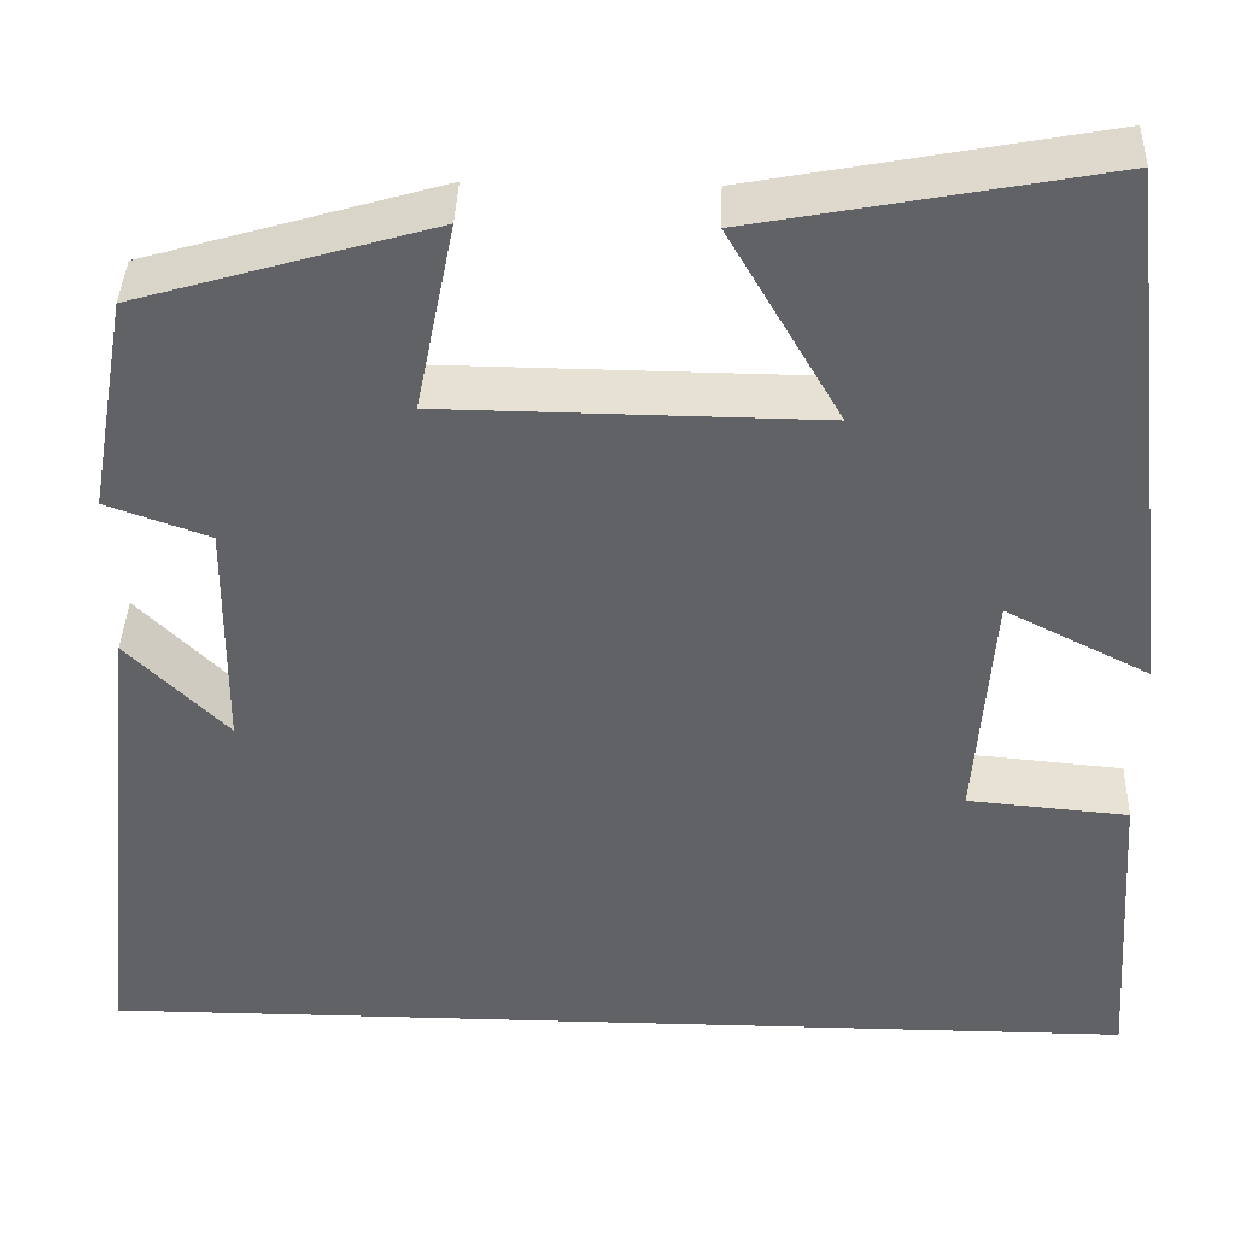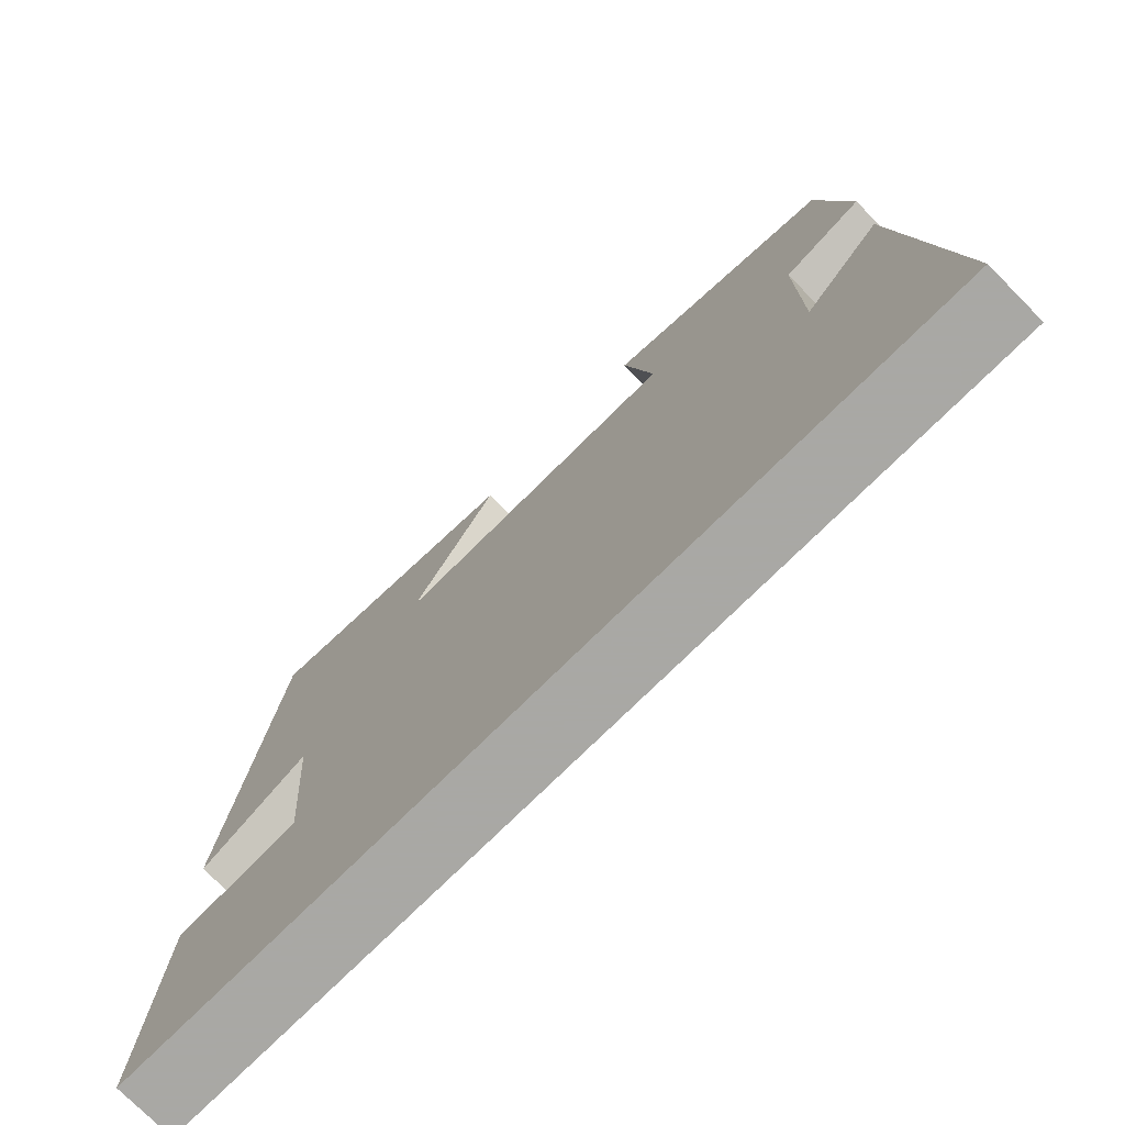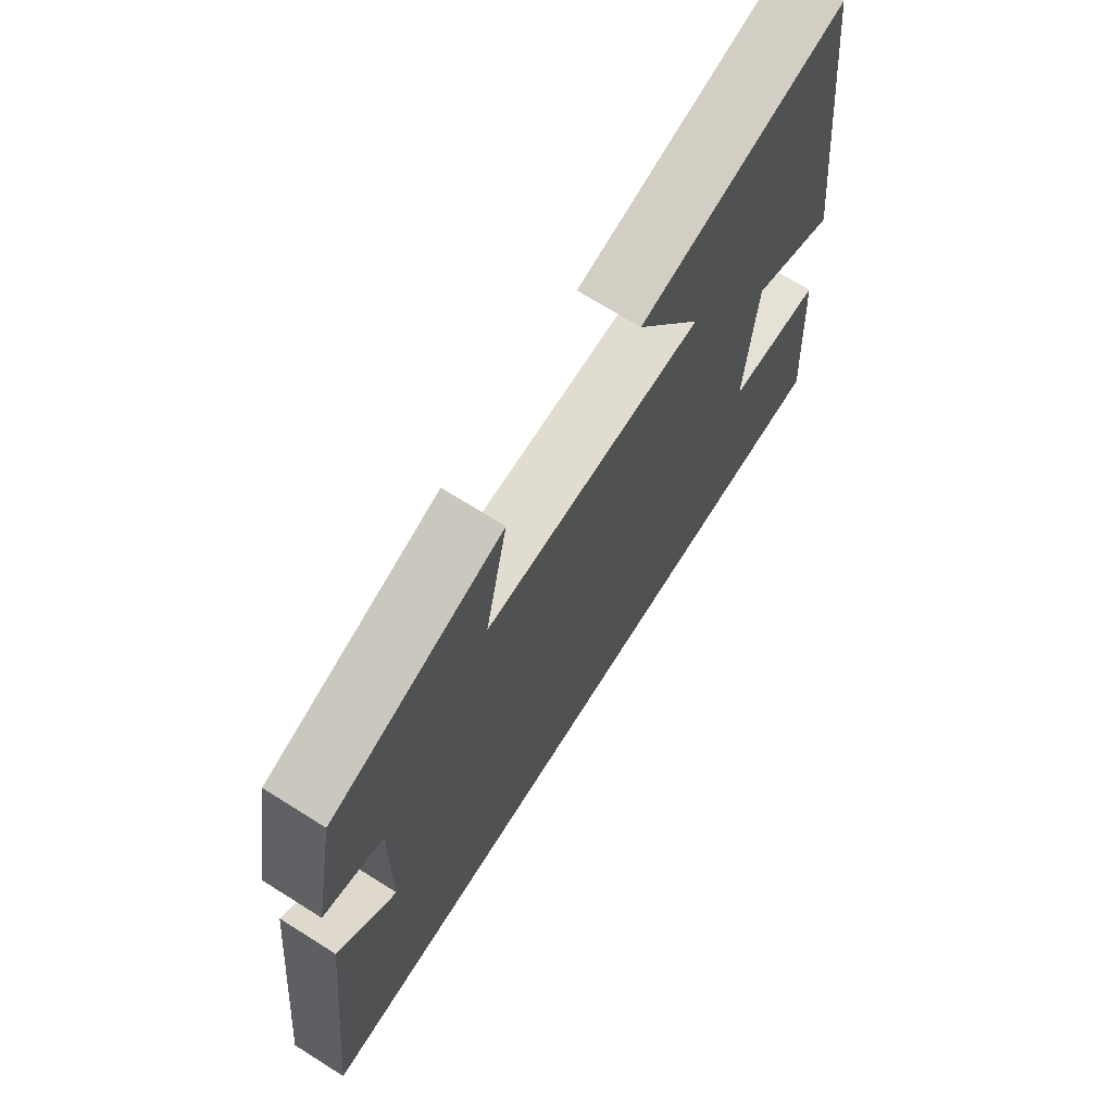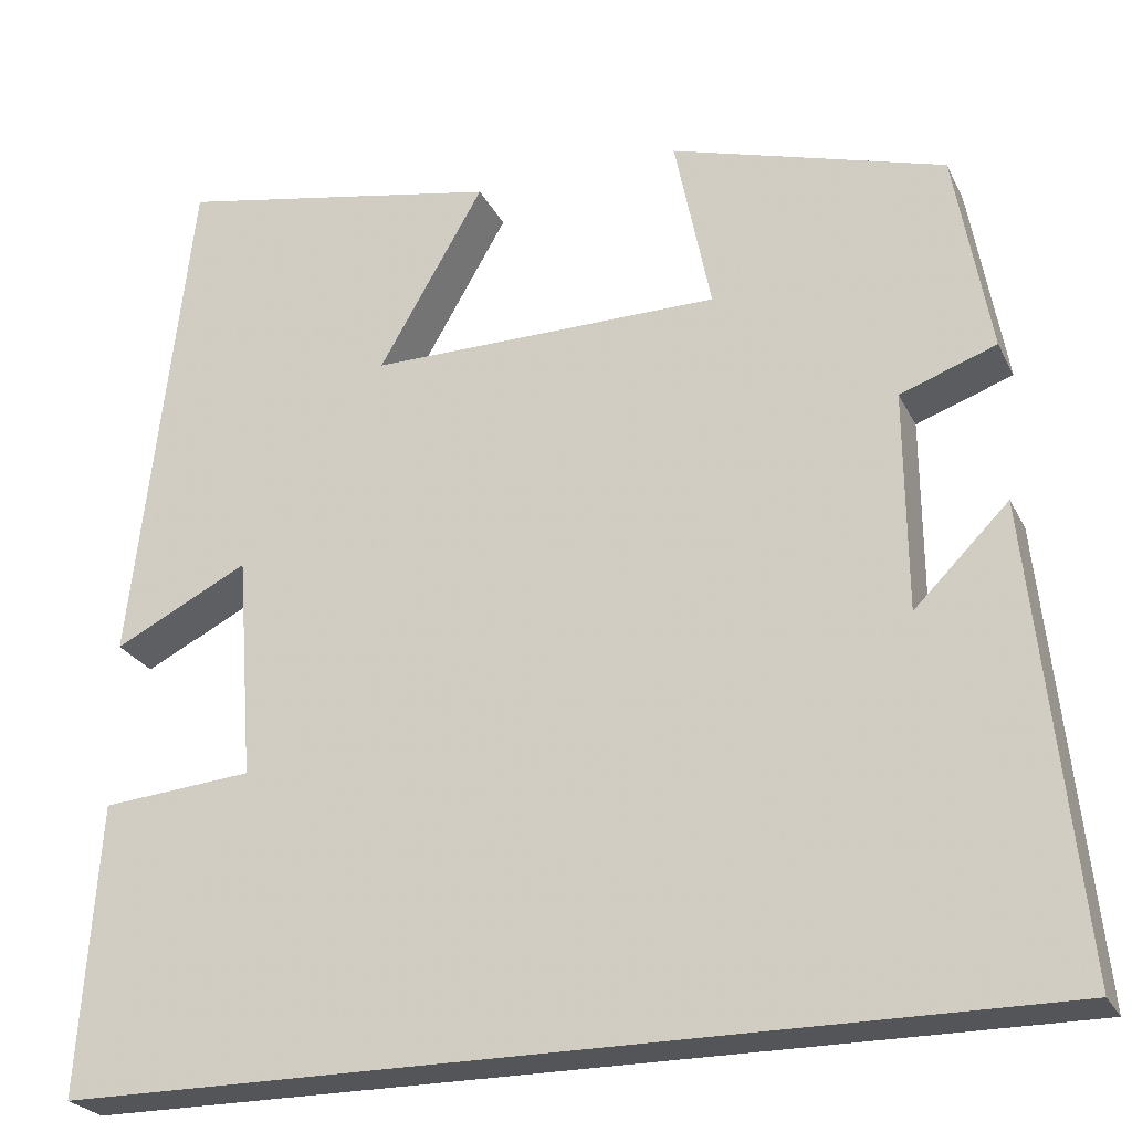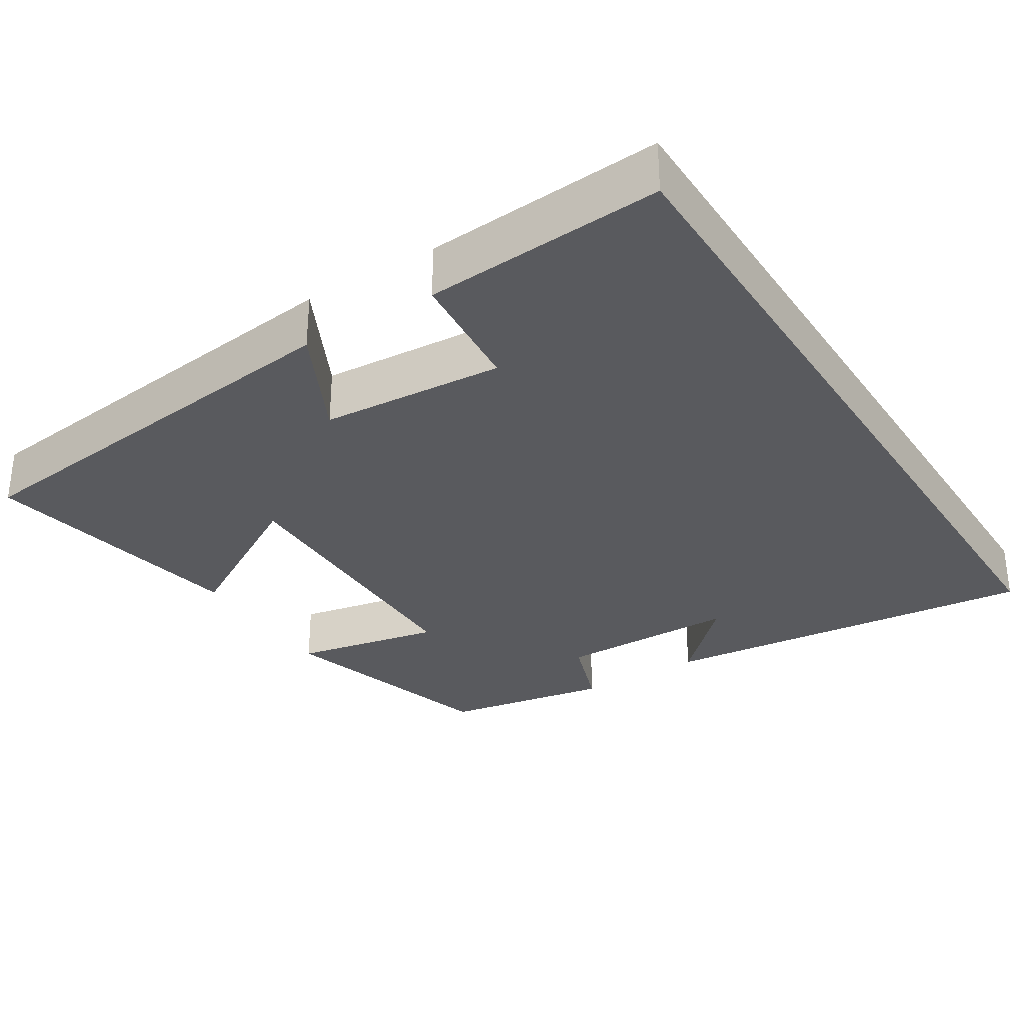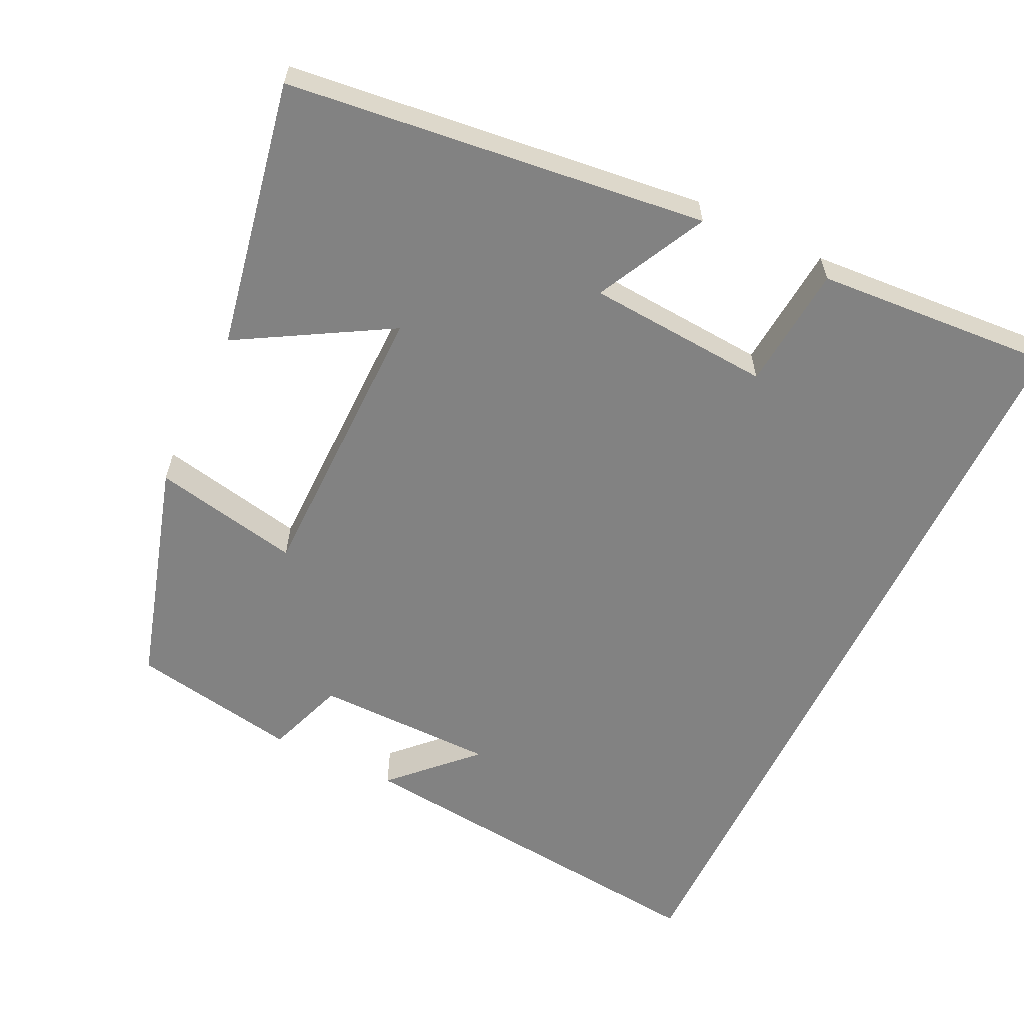
<metadata>
{"format":"obj","ext":"obj","renderer":"f3d","projection":"perspective","resolution":1024,"background":"white","views":[{"elev":39.3,"azim":1.9,"up":"+Z"},{"elev":-75.0,"azim":-135.3,"up":"+Z"},{"elev":70.3,"azim":-57.8,"up":"+Z"},{"elev":-24.7,"azim":-158.9,"up":"+Z"},{"elev":-31.4,"azim":122.3,"up":"+Y"},{"elev":-60.7,"azim":64.4,"up":"+Y"}]}
</metadata>
<code>
v 0.435 0.07 0.568
v 0.5 0.07 0.006
v 0.352 0.07 0.081
v 0.334 0.07 -0.165
v 0.5 0.07 -0.18
v 0.522 0.07 -0.5
v -0.554 0.07 -0.5
v -0.5 0.07 0.011
v -0.396 0.07 -0.093
v -0.394 0.07 0.149
v -0.5 0.07 0.187
v -0.46 0.07 0.411
v -0.157 0.07 0.5
v -0.197 0.07 0.303
v 0.191 0.07 0.299
v 0.075 0.07 0.5
v 0.435 0 0.568
v 0.5 0 0.006
v 0.352 0 0.081
v 0.334 0 -0.165
v 0.5 0 -0.18
v 0.522 0 -0.5
v -0.554 0 -0.5
v -0.5 0 0.011
v -0.396 0 -0.093
v -0.394 0 0.149
v -0.5 0 0.187
v -0.46 0 0.411
v -0.157 0 0.5
v -0.197 0 0.303
v 0.191 0 0.299
v 0.075 0 0.5
f 15 16 1 2
f 11 12 13 14
f 10 11 14 15
f 9 10 15
f 7 8 9
f 4 5 6 7
f 3 4 7 9
f 15 2 3
f 3 9 15
f 18 17 32 31
f 30 29 28 27
f 31 30 27 26
f 31 26 25
f 25 24 23
f 23 22 21 20
f 25 23 20 19
f 19 18 31
f 31 25 19
f 1 17 18 2
f 2 18 19 3
f 3 19 20 4
f 4 20 21 5
f 5 21 22 6
f 6 22 23 7
f 7 23 24 8
f 8 24 25 9
f 9 25 26 10
f 10 26 27 11
f 11 27 28 12
f 12 28 29 13
f 13 29 30 14
f 14 30 31 15
f 15 31 32 16
f 16 32 17 1

</code>
